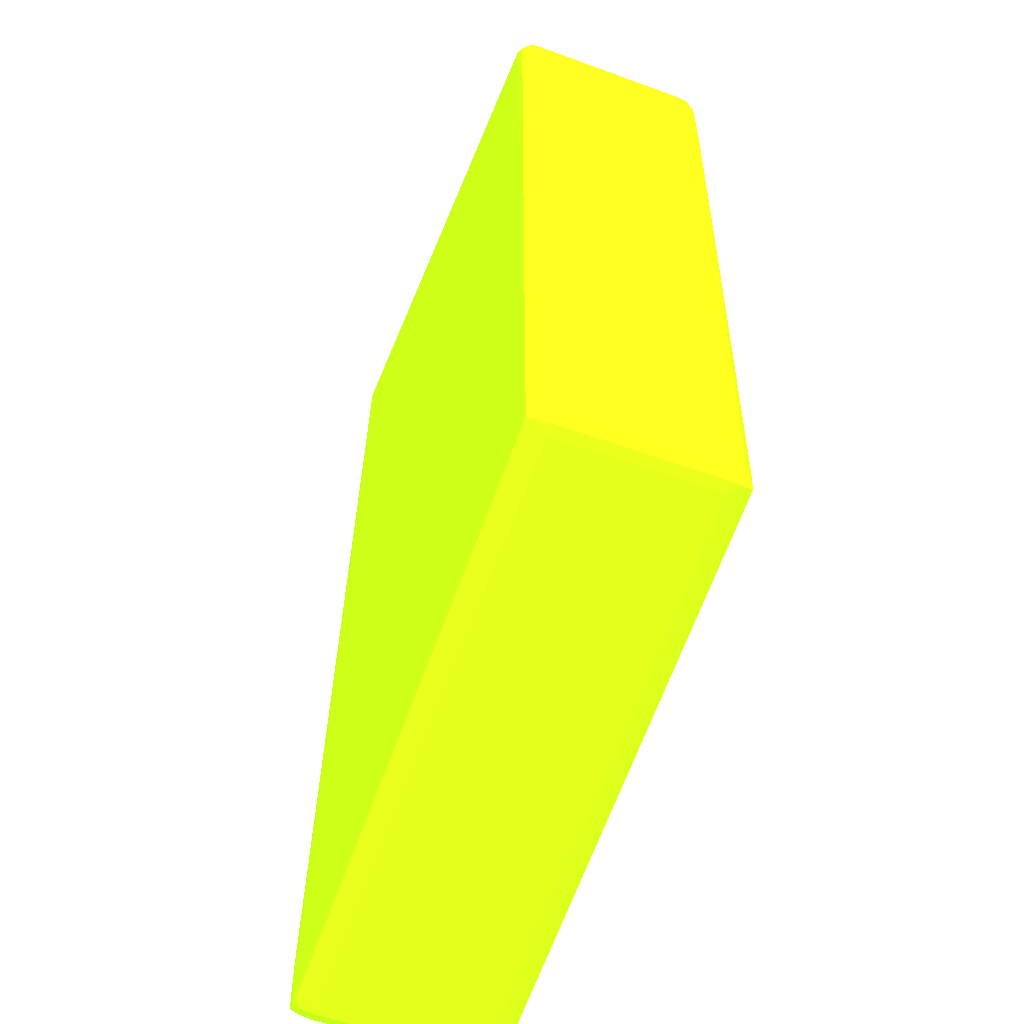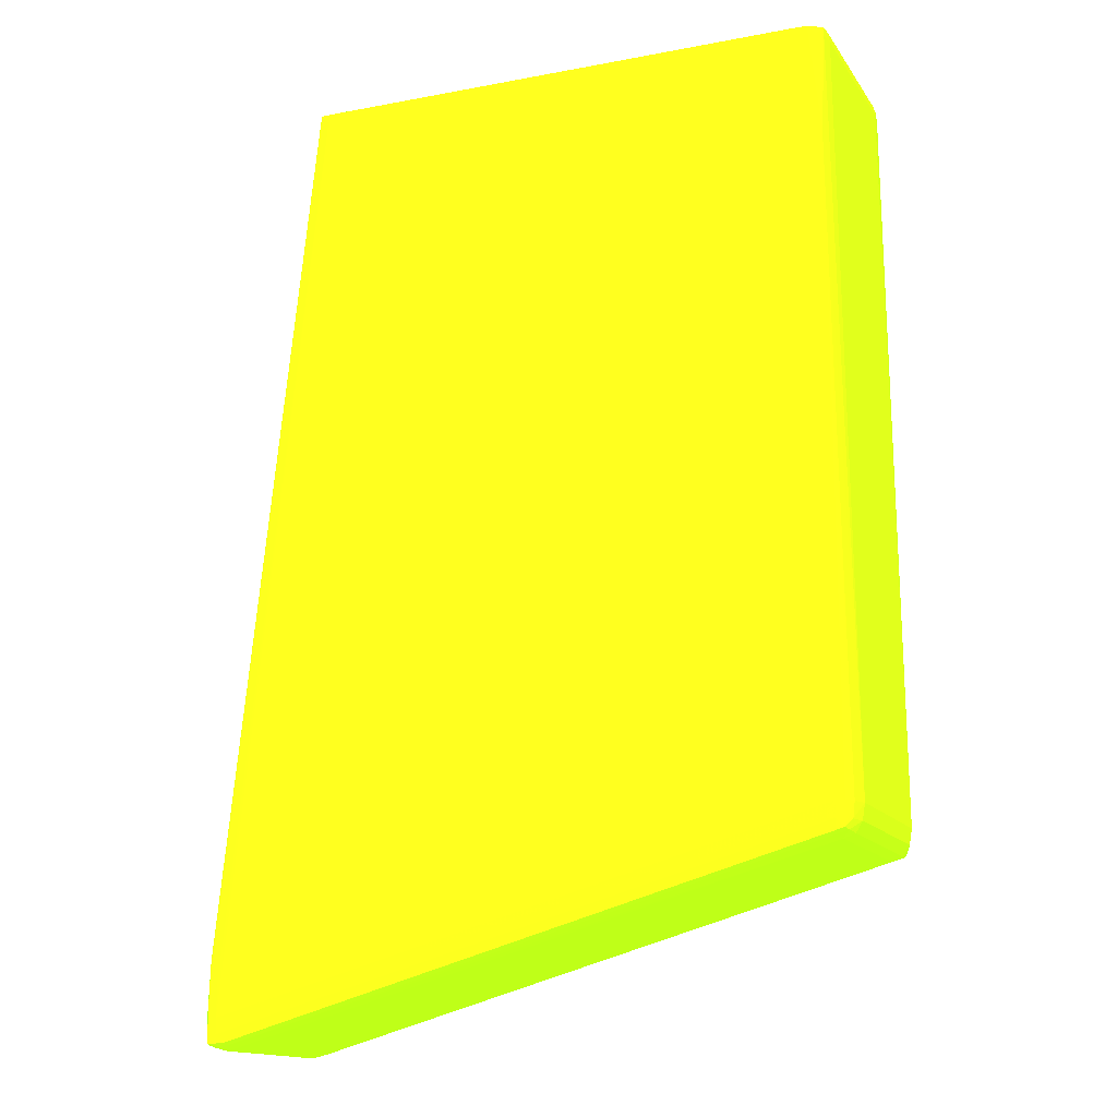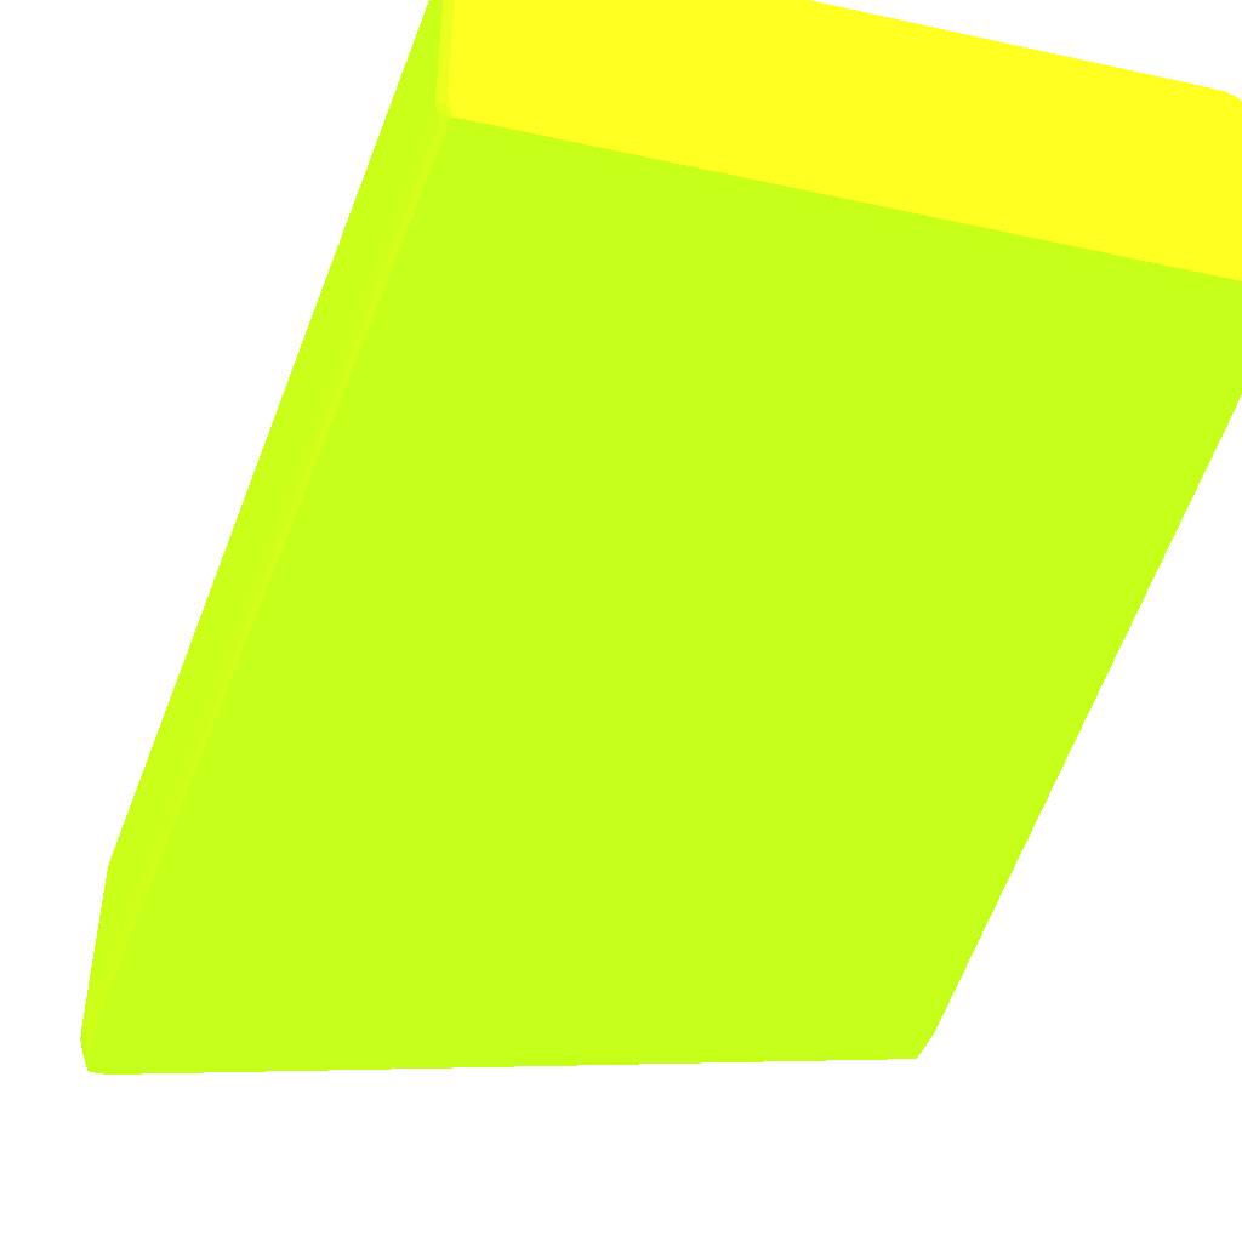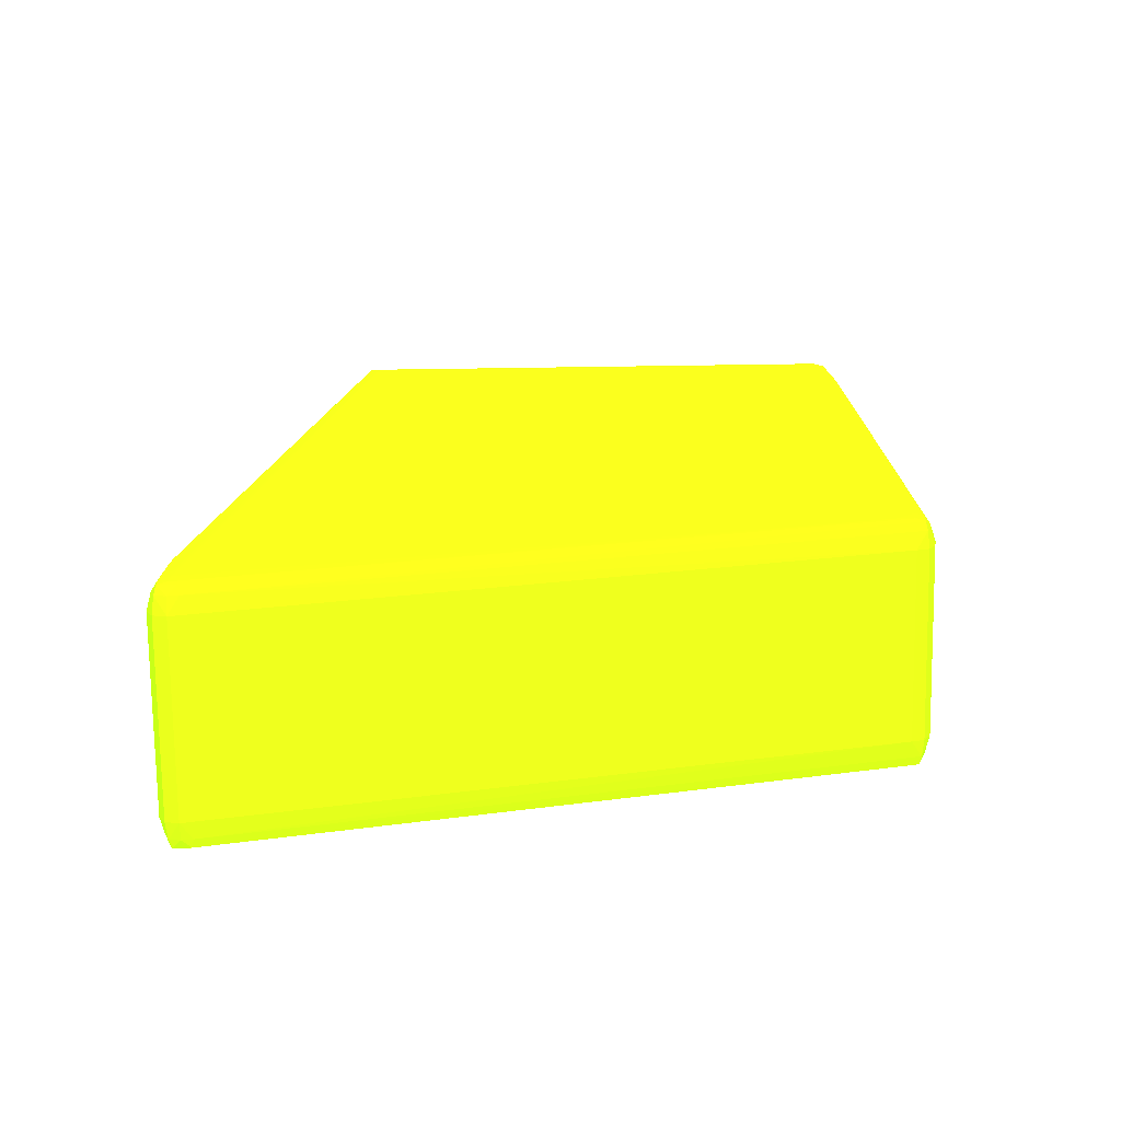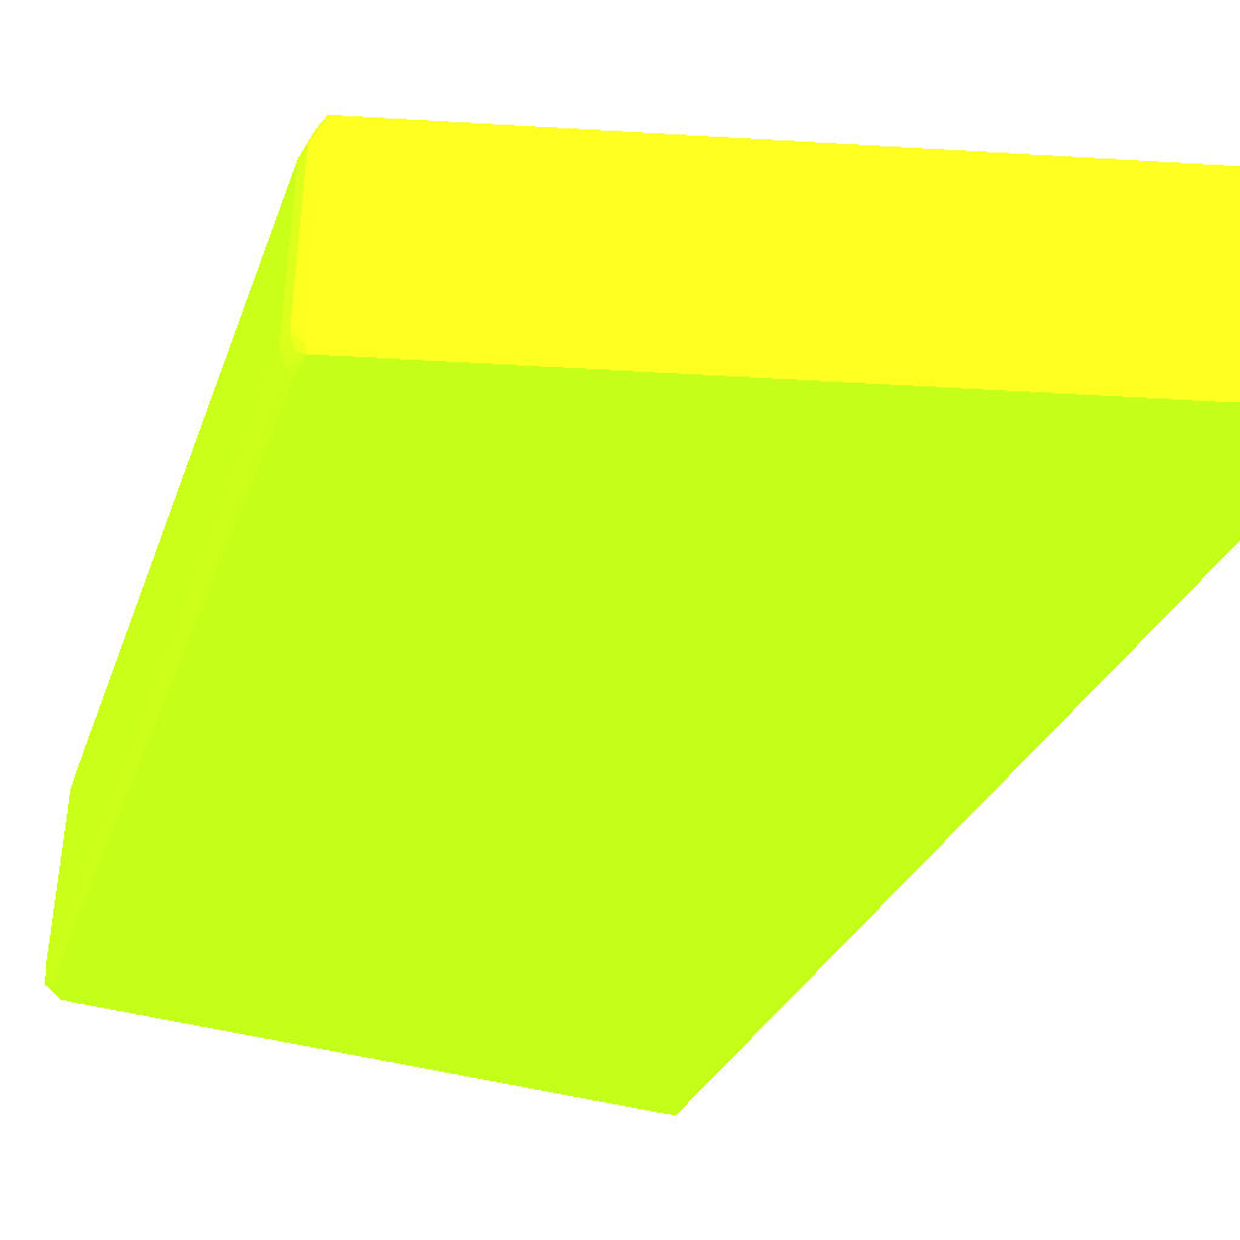
<metadata>
{"format":"obj","ext":"obj","renderer":"f3d","projection":"perspective","resolution":1024,"background":"white","views":[{"elev":-52.8,"azim":68.6,"up":"+Z"},{"elev":-14.8,"azim":22.1,"up":"+Z"},{"elev":-47.2,"azim":-14.0,"up":"+Y"},{"elev":-75.1,"azim":0.8,"up":"+Z"},{"elev":-39.6,"azim":160.0,"up":"+Y"}]}
</metadata>
<code>
v 0.05147 0.004673 -0.3756 0.5647 0.9255 0.07059
v 0.05147 -0.01135 -0.3756 0.5647 0.9255 0.07059
v 0.0512 0.004673 -0.3772 0.5647 0.9255 0.07059
v 0.05076 0.006275 -0.3772 0.5647 0.9255 0.07059
v 0.05095 0.006275 -0.3756 0.5647 0.9255 0.07059
v 0.05017 0.007077 -0.3075 0.5647 0.9255 0.07059
v 0.05037 0.006213 -0.3003 0.5647 0.9255 0.07059
v 0.05056 0.004673 -0.3003 0.5647 0.9255 0.07059
v 0.05146 -0.01295 -0.3756 0.5647 0.9255 0.07059
v 0.0512 -0.01295 -0.3772 0.5647 0.9255 0.07059
v 0.05056 -0.01295 -0.3003 0.5647 0.9255 0.07059
v 0.05054 0.004673 -0.3783 0.5647 0.9255 0.07059
v 0.05037 0.006275 -0.3781 0.5647 0.9255 0.07059
v 0.05018 0.007088 -0.378 0.5647 0.9255 0.07059
v 0.05025 0.007113 -0.3772 0.5647 0.9255 0.07059
v 0.0503 0.007128 -0.3756 0.5647 0.9255 0.07059
v 0.05024 0.007128 -0.3403 0.5647 0.9255 0.07059
v 0.05023 0.007124 -0.3339 0.5647 0.9255 0.07059
v 0.05021 0.00711 -0.3243 0.5647 0.9255 0.07059
v 0.05018 0.007086 -0.3115 0.5647 0.9255 0.07059
v 0.04917 0.007128 -0.3003 0.5647 0.9255 0.07059
v 0.04996 0.007015 -0.3003 0.5647 0.9255 0.07059
v 0.0503 0.005962 -0.2993 0.5647 0.9255 0.07059
v 0.05036 0.004673 -0.2992 0.5647 0.9255 0.07059
v 0.05095 -0.01455 -0.3756 0.5647 0.9255 0.07059
v 0.05076 -0.01455 -0.3772 0.5647 0.9255 0.07059
v 0.05037 -0.01443 -0.3003 0.5647 0.9255 0.07059
v 0.05037 -0.01445 -0.3019 0.5647 0.9255 0.07059
v 0.05039 -0.0145 -0.3051 0.5647 0.9255 0.07059
v 0.05017 -0.01535 -0.3106 0.5647 0.9255 0.07059
v 0.05037 -0.01455 -0.3781 0.5647 0.9255 0.07059
v 0.05054 -0.01295 -0.3783 0.5647 0.9255 0.07059
v 0.05036 -0.01295 -0.2992 0.5647 0.9255 0.07059
v 0.0503 -0.01419 -0.2993 0.5647 0.9255 0.07059
v 0.04936 0.004673 -0.3787 0.5647 0.9255 0.07059
v -0.0121 0.006275 -0.3958 0.5647 0.9255 0.07059
v 0.04936 0.00711 -0.378 0.5647 0.9255 0.07059
v 0.04936 0.007163 -0.3772 0.5647 0.9255 0.07059
v -0.01229 0.007088 -0.3956 0.5647 0.9255 0.07059
v 0.04936 0.007181 -0.3756 0.5647 0.9255 0.07059
v 0.04936 0.007181 -0.3467 0.5647 0.9255 0.07059
v 0.04936 0.007179 -0.3387 0.5647 0.9255 0.07059
v 0.04936 0.007175 -0.3339 0.5647 0.9255 0.07059
v 0.04936 0.007168 -0.3291 0.5647 0.9255 0.07059
v 0.04936 0.007159 -0.3227 0.5647 0.9255 0.07059
v 0.04936 0.007157 -0.3211 0.5647 0.9255 0.07059
v 0.0502 0.007108 -0.3227 0.5647 0.9255 0.07059
v 0.05018 0.007093 -0.3147 0.5647 0.9255 0.07059
v 0.04776 0.007181 -0.3003 0.5647 0.9255 0.07059
v 0.04895 0.00711 -0.2994 0.5647 0.9255 0.07059
v 0.05019 0.007099 -0.3179 0.5647 0.9255 0.07059
v 0.04936 0.007141 -0.3131 0.5647 0.9255 0.07059
v 0.04944 0.006408 -0.2992 0.5647 0.9255 0.07059
v 0.04936 0.004673 -0.2988 0.5647 0.9255 0.07059
v 0.0503 -0.0154 -0.3756 0.5647 0.9255 0.07059
v 0.05025 -0.01539 -0.3772 0.5647 0.9255 0.07059
v 0.05018 -0.01536 -0.378 0.5647 0.9255 0.07059
v 0.0502 -0.01538 -0.3195 0.5647 0.9255 0.07059
v 0.05021 -0.01539 -0.3243 0.5647 0.9255 0.07059
v 0.05023 -0.0154 -0.3339 0.5647 0.9255 0.07059
v 0.05024 -0.0154 -0.3403 0.5647 0.9255 0.07059
v 0.04983 -0.01523 -0.3003 0.5647 0.9255 0.07059
v 0.04998 -0.0153 -0.3051 0.5647 0.9255 0.07059
v 0.05013 -0.01534 -0.3095 0.5647 0.9255 0.07059
v 0.04903 -0.0154 -0.3003 0.5647 0.9255 0.07059
v -0.0121 -0.01455 -0.3958 0.5647 0.9255 0.07059
v 0.04936 -0.01295 -0.3787 0.5647 0.9255 0.07059
v 0.04936 -0.01295 -0.2988 0.5647 0.9255 0.07059
v 0.04938 -0.01466 -0.2992 0.5647 0.9255 0.07059
v 0.04886 -0.01539 -0.2994 0.5647 0.9255 0.07059
v -0.01312 0.004673 -0.3963 0.5647 0.9255 0.07059
v -0.01312 0.006275 -0.396 0.5647 0.9255 0.07059
v -0.01312 0.007106 -0.3956 0.5647 0.9255 0.07059
v 0.04776 0.007179 -0.3772 0.5647 0.9255 0.07059
v -0.01312 0.007157 -0.3948 0.5647 0.9255 0.07059
v -0.01312 0.007181 -0.3932 0.5647 0.9255 0.07059
v -0.003501 0.007181 -0.3003 0.5647 0.9255 0.07059
v 0.04776 0.007128 -0.2994 0.5647 0.9255 0.07059
v 0.04776 0.006275 -0.299 0.5647 0.9255 0.07059
v 0.04776 0.004673 -0.2986 0.5647 0.9255 0.07059
v 0.04936 -0.01546 -0.3467 0.5647 0.9255 0.07059
v 0.04936 -0.01546 -0.3756 0.5647 0.9255 0.07059
v 0.04936 -0.01544 -0.3772 0.5647 0.9255 0.07059
v 0.04936 -0.01539 -0.378 0.5647 0.9255 0.07059
v -0.01229 -0.01536 -0.3956 0.5647 0.9255 0.07059
v 0.04936 -0.01543 -0.3211 0.5647 0.9255 0.07059
v 0.0502 -0.01538 -0.3227 0.5647 0.9255 0.07059
v 0.04936 -0.01543 -0.3227 0.5647 0.9255 0.07059
v 0.04936 -0.01544 -0.3291 0.5647 0.9255 0.07059
v 0.04936 -0.01545 -0.3339 0.5647 0.9255 0.07059
v 0.04936 -0.01545 -0.3387 0.5647 0.9255 0.07059
v 0.04992 -0.01528 -0.3035 0.5647 0.9255 0.07059
v 0.05008 -0.01533 -0.3083 0.5647 0.9255 0.07059
v 0.04776 -0.01546 -0.3003 0.5647 0.9255 0.07059
v -0.01312 -0.01455 -0.396 0.5647 0.9255 0.07059
v -0.01312 -0.01295 -0.3963 0.5647 0.9255 0.07059
v 0.04776 -0.01455 -0.299 0.5647 0.9255 0.07059
v 0.04776 -0.01295 -0.2986 0.5647 0.9255 0.07059
v 0.04776 -0.0154 -0.2994 0.5647 0.9255 0.07059
v -0.01436 0.004673 -0.396 0.5647 0.9255 0.07059
v -0.01418 0.006275 -0.3958 0.5647 0.9255 0.07059
v -0.01397 0.007104 -0.3956 0.5647 0.9255 0.07059
v -0.01402 0.007121 -0.3948 0.5647 0.9255 0.07059
v -0.01403 0.007128 -0.3932 0.5647 0.9255 0.07059
v -0.01401 0.007128 -0.3916 0.5647 0.9255 0.07059
v -0.01312 0.007179 -0.3916 0.5647 0.9255 0.07059
v -0.0044 0.007128 -0.3003 0.5647 0.9255 0.07059
v -0.004361 0.00711 -0.2994 0.5647 0.9255 0.07059
v -0.003501 0.007128 -0.2994 0.5647 0.9255 0.07059
v -0.01312 0.007175 -0.39 0.5647 0.9255 0.07059
v -0.003501 0.006275 -0.299 0.5647 0.9255 0.07059
v -0.003501 0.004673 -0.2986 0.5647 0.9255 0.07059
v -0.01312 -0.01546 -0.3932 0.5647 0.9255 0.07059
v 0.04776 -0.01545 -0.3772 0.5647 0.9255 0.07059
v -0.01312 -0.01543 -0.3948 0.5647 0.9255 0.07059
v -0.01312 -0.01538 -0.3956 0.5647 0.9255 0.07059
v -0.003501 -0.01546 -0.3003 0.5647 0.9255 0.07059
v -0.01397 -0.01538 -0.3956 0.5647 0.9255 0.07059
v -0.01418 -0.01455 -0.3958 0.5647 0.9255 0.07059
v -0.01436 -0.01295 -0.396 0.5647 0.9255 0.07059
v -0.003501 -0.01455 -0.299 0.5647 0.9255 0.07059
v -0.003501 -0.01295 -0.2986 0.5647 0.9255 0.07059
v -0.003501 -0.0154 -0.2994 0.5647 0.9255 0.07059
v -0.015 0.004673 -0.3948 0.5647 0.9255 0.07059
v -0.01457 0.006275 -0.3948 0.5647 0.9255 0.07059
v -0.01462 0.006275 -0.3932 0.5647 0.9255 0.07059
v -0.01399 0.007121 -0.39 0.5647 0.9255 0.07059
v -0.01395 0.007097 -0.3884 0.5647 0.9255 0.07059
v -0.01392 0.007077 -0.3876 0.5647 0.9255 0.07059
v -0.004909 0.006275 -0.3003 0.5647 0.9255 0.07059
v -0.004583 0.006275 -0.2992 0.5647 0.9255 0.07059
v -0.004772 0.004673 -0.299 0.5647 0.9255 0.07059
v -0.01312 -0.01545 -0.3916 0.5647 0.9255 0.07059
v -0.01401 -0.0154 -0.3916 0.5647 0.9255 0.07059
v -0.01403 -0.0154 -0.3932 0.5647 0.9255 0.07059
v -0.01402 -0.0154 -0.3948 0.5647 0.9255 0.07059
v -0.004361 -0.01539 -0.2994 0.5647 0.9255 0.07059
v -0.004394 -0.0154 -0.3003 0.5647 0.9255 0.07059
v -0.01312 -0.01545 -0.39 0.5647 0.9255 0.07059
v -0.01457 -0.01455 -0.3948 0.5647 0.9255 0.07059
v -0.015 -0.01295 -0.3948 0.5647 0.9255 0.07059
v -0.004583 -0.01455 -0.2992 0.5647 0.9255 0.07059
v -0.004772 -0.01295 -0.299 0.5647 0.9255 0.07059
v -0.0151 0.004673 -0.3932 0.5647 0.9255 0.07059
v -0.0145 0.006275 -0.3916 0.5647 0.9255 0.07059
v -0.01438 0.006275 -0.39 0.5647 0.9255 0.07059
v -0.01423 0.006275 -0.3884 0.5647 0.9255 0.07059
v -0.01407 0.006348 -0.3869 0.5647 0.9255 0.07059
v -0.005319 0.004673 -0.3003 0.5647 0.9255 0.07059
v -0.01462 -0.01455 -0.3932 0.5647 0.9255 0.07059
v -0.01399 -0.0154 -0.39 0.5647 0.9255 0.07059
v -0.004902 -0.01455 -0.3003 0.5647 0.9255 0.07059
v -0.01392 -0.01535 -0.3876 0.5647 0.9255 0.07059
v -0.01395 -0.01537 -0.3884 0.5647 0.9255 0.07059
v -0.0151 -0.01295 -0.3932 0.5647 0.9255 0.07059
v -0.005319 -0.01295 -0.3003 0.5647 0.9255 0.07059
v -0.014 0.005865 -0.3852 0.5647 0.9255 0.07059
v -0.0145 -0.01455 -0.3916 0.5647 0.9255 0.07059
v -0.01407 -0.01462 -0.3869 0.5647 0.9255 0.07059
v -0.01423 -0.01455 -0.3884 0.5647 0.9255 0.07059
v -0.01438 -0.01455 -0.39 0.5647 0.9255 0.07059
v -0.014 -0.01414 -0.3852 0.5647 0.9255 0.07059
f 1 2 10
f 1 10 3
f 1 3 4
f 1 4 5
f 1 5 6
f 1 6 7
f 1 7 8
f 1 8 11
f 1 11 2
f 2 9 10
f 2 11 9
f 3 10 32
f 3 32 12
f 3 12 13
f 3 13 4
f 4 13 14
f 4 14 5
f 5 14 15
f 5 15 16
f 5 16 17
f 5 17 18
f 5 18 19
f 5 19 20
f 5 20 6
f 6 20 21
f 6 21 22
f 6 22 7
f 7 22 23
f 7 23 8
f 8 23 24
f 8 24 33
f 8 33 11
f 9 25 26
f 9 26 10
f 9 11 27
f 9 27 28
f 9 28 29
f 9 29 30
f 9 30 25
f 10 26 31
f 10 31 32
f 11 33 34
f 11 34 27
f 12 32 67
f 12 67 35
f 12 35 13
f 13 35 36
f 13 36 14
f 14 37 38
f 14 38 15
f 14 36 39
f 14 39 37
f 15 38 16
f 16 38 40
f 16 40 41
f 16 41 17
f 17 42 18
f 17 41 42
f 18 42 43
f 18 43 44
f 18 44 45
f 18 45 46
f 18 46 19
f 19 46 47
f 19 47 48
f 19 48 20
f 20 48 21
f 21 49 50
f 21 50 22
f 21 48 51
f 21 51 47
f 21 47 52
f 21 52 46
f 21 46 49
f 22 50 23
f 23 53 54
f 23 54 24
f 23 50 53
f 24 54 68
f 24 68 33
f 25 55 56
f 25 56 57
f 25 57 26
f 25 30 58
f 25 58 59
f 25 59 60
f 25 60 61
f 25 61 55
f 26 57 31
f 27 34 62
f 27 62 30
f 27 30 28
f 28 30 29
f 30 62 63
f 30 63 64
f 30 64 65
f 30 65 58
f 31 66 67
f 31 67 32
f 31 57 66
f 33 68 34
f 34 68 69
f 34 69 70
f 34 70 62
f 35 67 96
f 35 96 71
f 35 71 36
f 36 71 72
f 36 72 39
f 37 39 73
f 37 73 38
f 38 74 40
f 38 73 75
f 38 75 74
f 39 72 73
f 40 74 76
f 40 76 77
f 40 77 49
f 40 49 41
f 41 49 42
f 42 49 43
f 43 49 44
f 44 49 45
f 45 49 46
f 46 52 47
f 47 51 48
f 49 77 109
f 49 109 78
f 49 78 50
f 50 78 79
f 50 79 53
f 53 79 80
f 53 80 54
f 54 80 98
f 54 98 68
f 55 81 82
f 55 82 83
f 55 83 56
f 55 61 81
f 56 83 57
f 57 83 84
f 57 84 85
f 57 85 66
f 58 65 86
f 58 86 87
f 58 87 59
f 59 87 86
f 59 86 60
f 60 86 88
f 60 88 89
f 60 89 90
f 60 90 91
f 60 91 61
f 61 91 81
f 62 70 65
f 62 65 92
f 62 92 63
f 63 93 64
f 63 92 65
f 63 65 93
f 64 93 65
f 65 70 94
f 65 94 86
f 66 85 95
f 66 95 96
f 66 96 67
f 68 97 69
f 68 98 97
f 69 97 70
f 70 97 99
f 70 99 94
f 71 96 120
f 71 120 100
f 71 100 101
f 71 101 72
f 72 101 102
f 72 102 73
f 73 102 75
f 74 75 76
f 75 102 103
f 75 103 76
f 76 103 104
f 76 104 105
f 76 105 106
f 76 106 77
f 77 107 108
f 77 108 109
f 77 106 110
f 77 110 107
f 78 109 111
f 78 111 79
f 79 111 112
f 79 112 80
f 80 112 122
f 80 122 98
f 81 91 94
f 81 94 117
f 81 117 113
f 81 113 82
f 82 113 114
f 82 114 83
f 83 114 115
f 83 115 116
f 83 116 84
f 84 116 85
f 85 116 95
f 86 94 88
f 88 94 89
f 89 94 90
f 90 94 91
f 94 99 123
f 94 123 117
f 95 116 118
f 95 118 119
f 95 119 96
f 96 119 120
f 97 98 122
f 97 122 121
f 97 121 123
f 97 123 99
f 100 124 101
f 100 120 141
f 100 141 124
f 101 124 125
f 101 125 102
f 102 125 103
f 103 125 126
f 103 126 104
f 104 126 105
f 105 126 127
f 105 127 110
f 105 110 106
f 107 110 127
f 107 127 128
f 107 128 129
f 107 129 108
f 108 130 131
f 108 131 111
f 108 111 109
f 108 129 130
f 111 131 112
f 112 131 132
f 112 132 143
f 112 143 122
f 113 133 134
f 113 134 135
f 113 135 136
f 113 136 115
f 113 115 114
f 113 117 133
f 115 136 118
f 115 118 116
f 117 123 137
f 117 137 138
f 117 138 139
f 117 139 133
f 118 136 140
f 118 140 119
f 119 140 141
f 119 141 120
f 121 142 137
f 121 137 123
f 121 122 142
f 122 143 142
f 124 144 125
f 124 141 155
f 124 155 144
f 125 144 126
f 126 144 145
f 126 145 129
f 126 129 128
f 126 128 127
f 129 145 146
f 129 146 147
f 129 147 148
f 129 148 130
f 130 149 131
f 130 148 149
f 131 149 132
f 132 149 156
f 132 156 143
f 133 139 134
f 134 150 135
f 134 139 151
f 134 151 150
f 135 150 136
f 136 150 140
f 137 142 152
f 137 152 153
f 137 153 154
f 137 154 138
f 138 154 151
f 138 151 139
f 140 150 155
f 140 155 141
f 142 143 156
f 142 156 152
f 144 149 157
f 144 157 148
f 144 148 147
f 144 147 146
f 144 146 145
f 144 155 156
f 144 156 149
f 148 157 149
f 150 151 154
f 150 154 153
f 150 153 158
f 150 158 155
f 152 156 159
f 152 159 153
f 153 159 160
f 153 160 161
f 153 161 158
f 155 158 161
f 155 161 160
f 155 160 159
f 155 159 162
f 155 162 156
f 156 162 159

</code>
